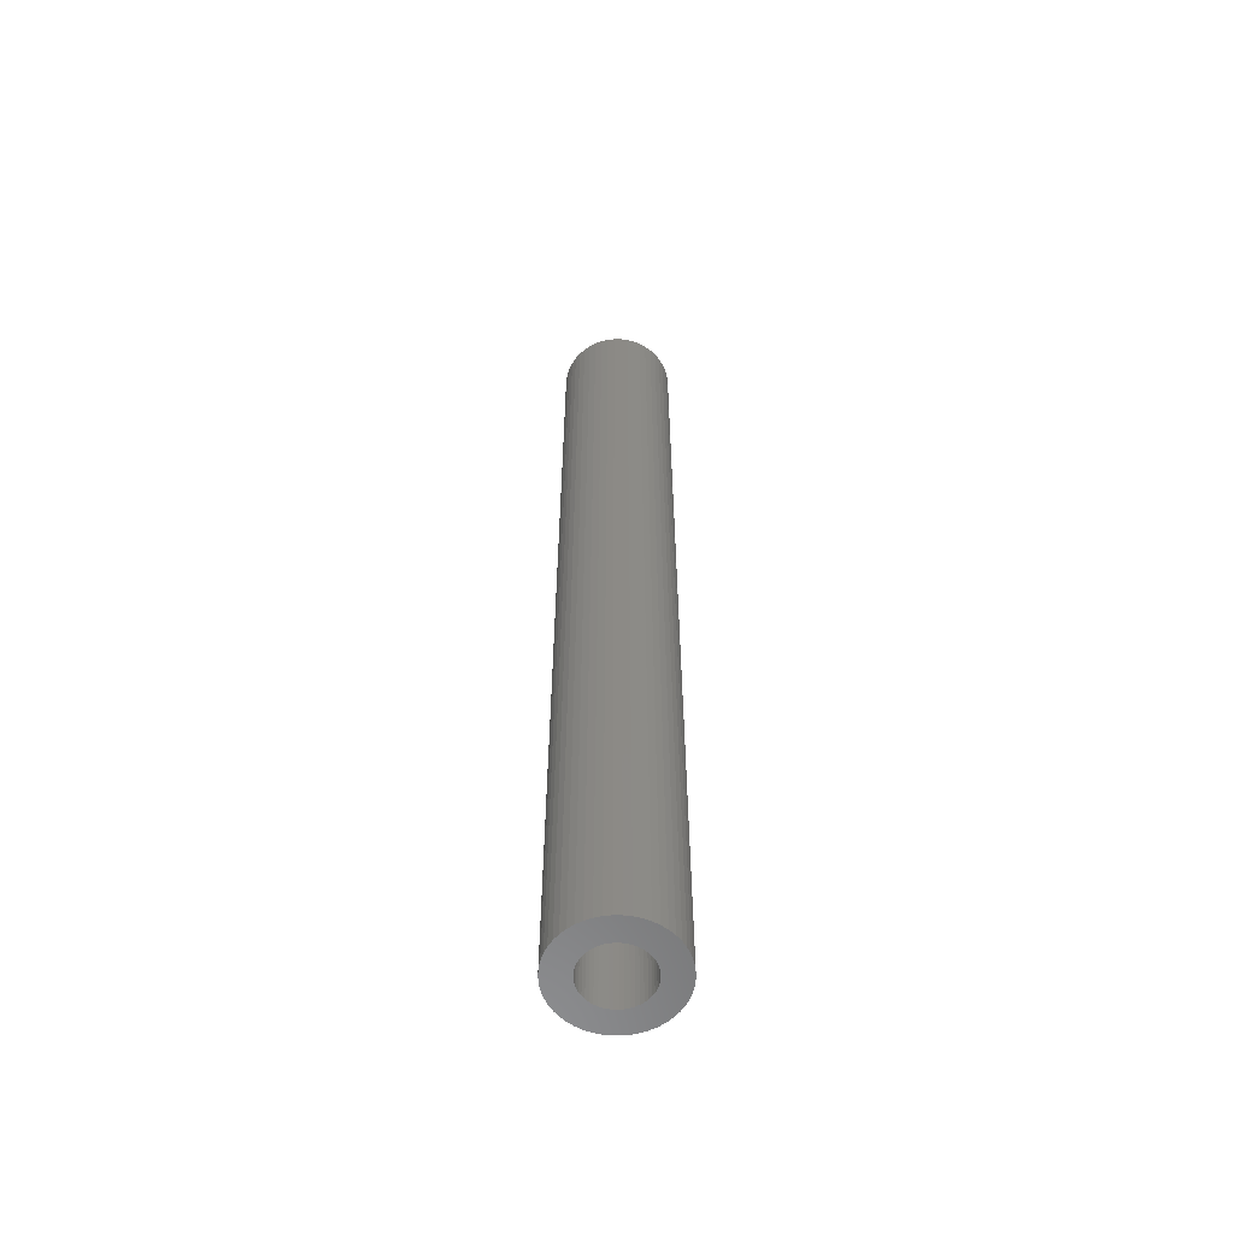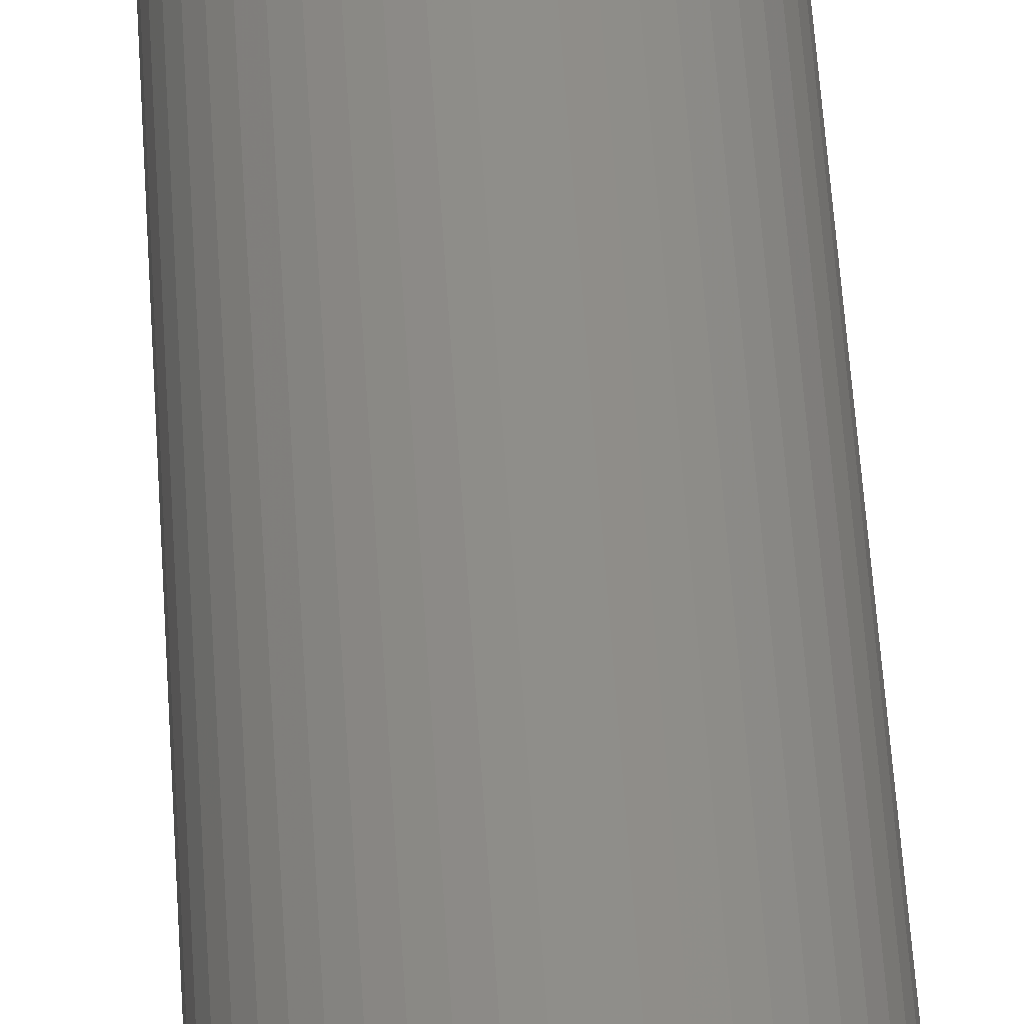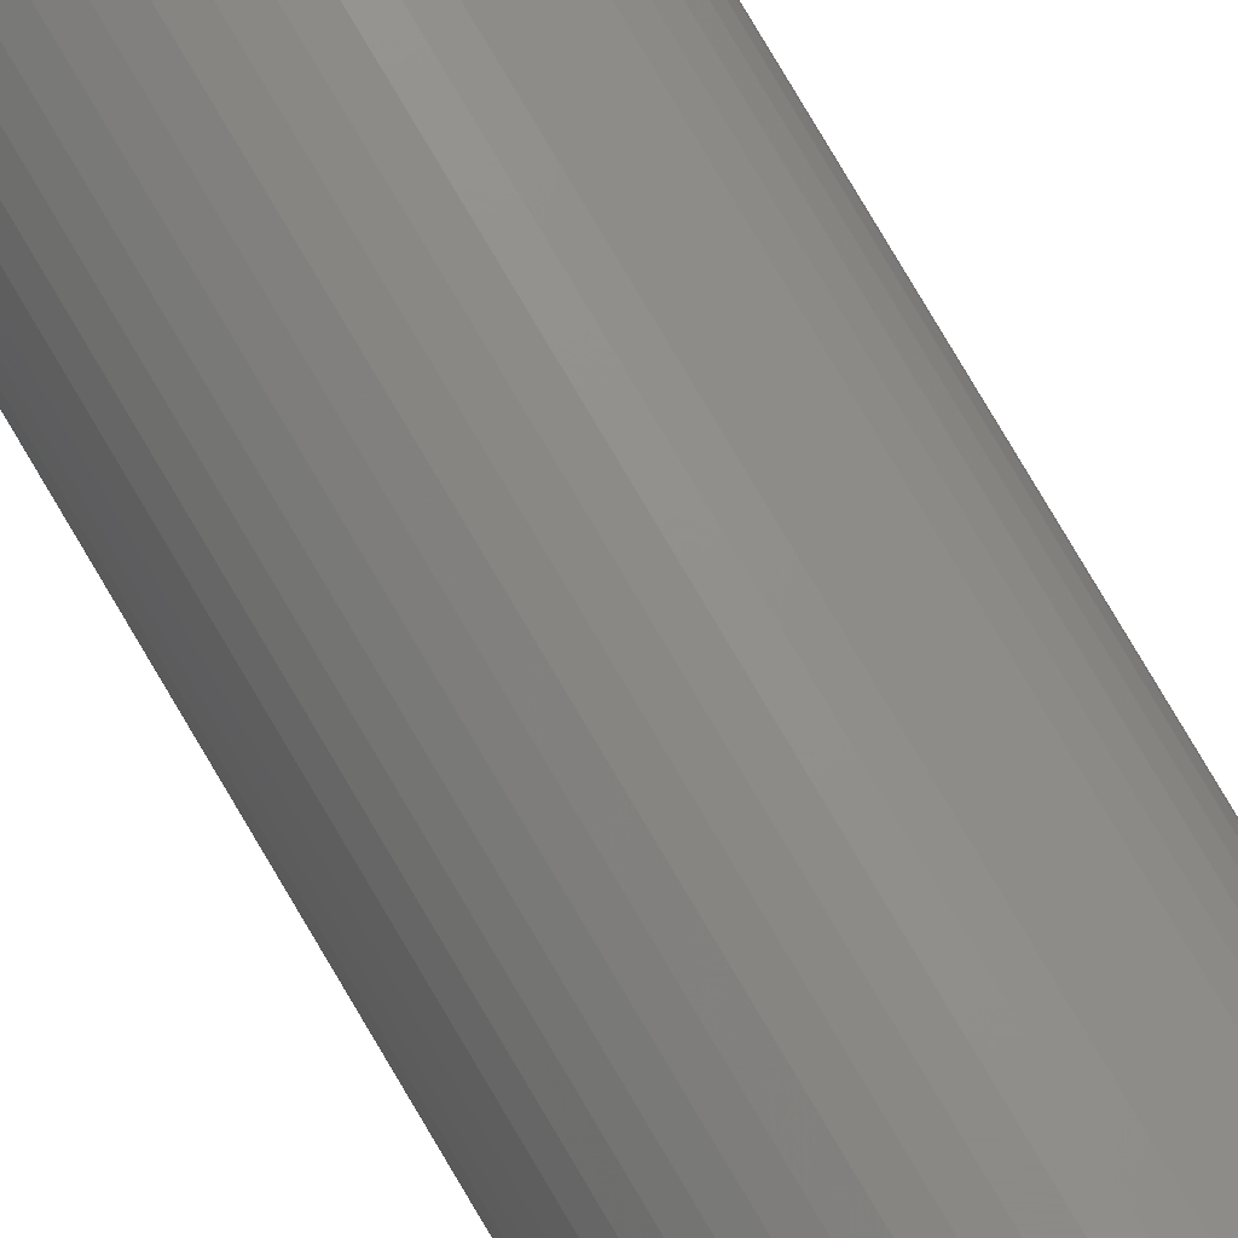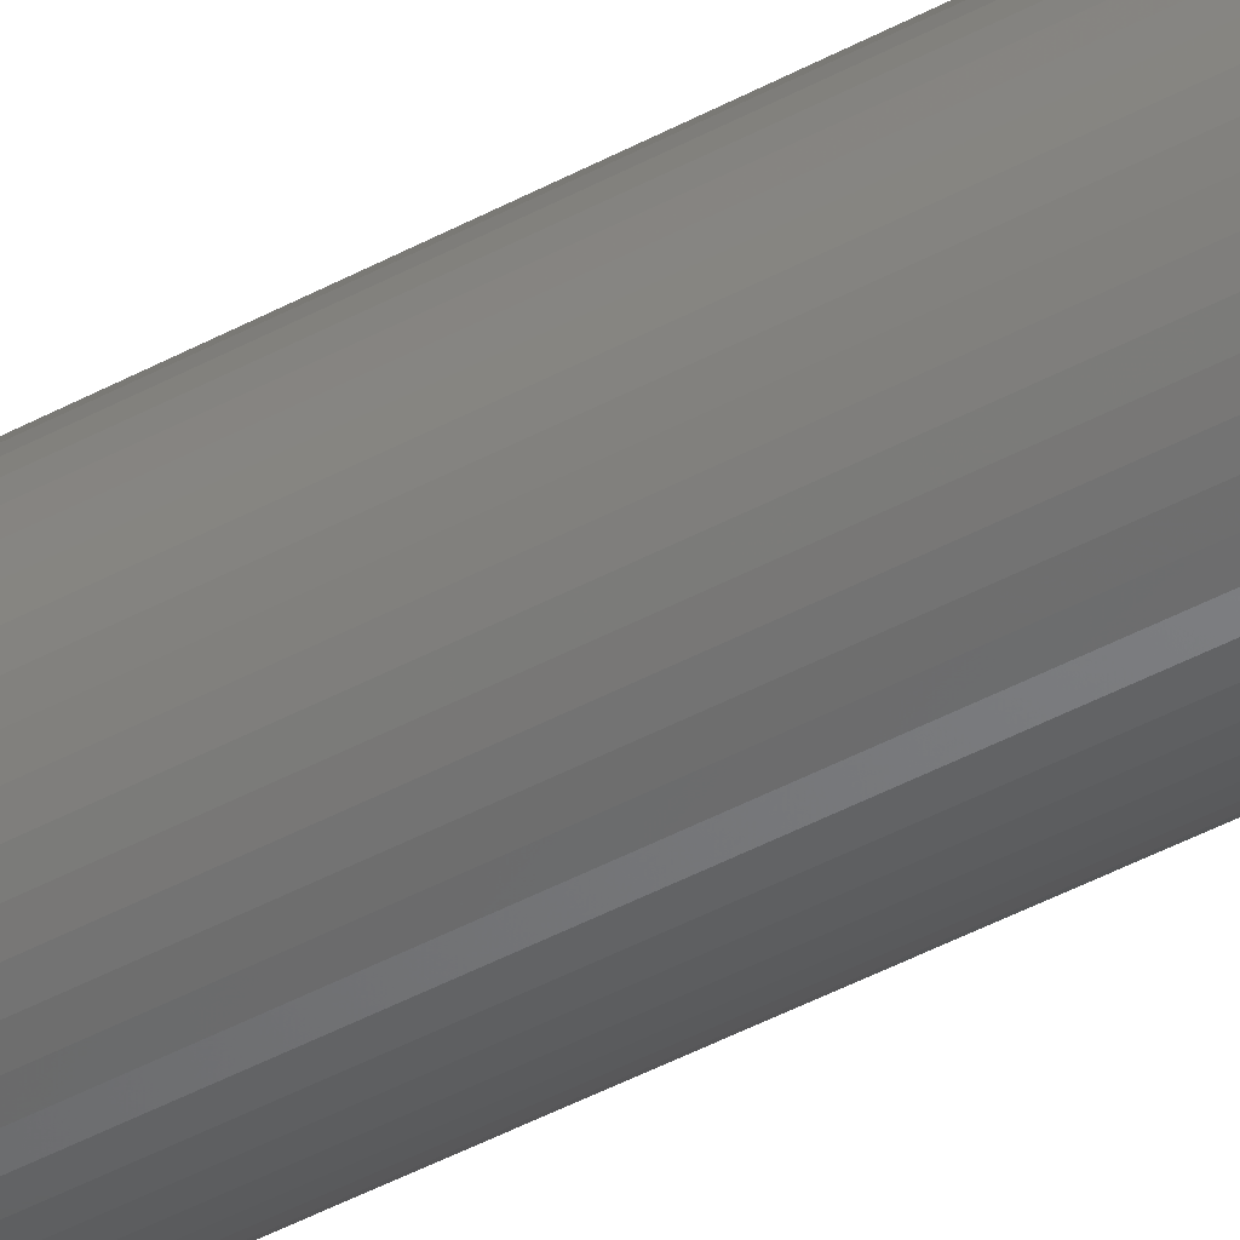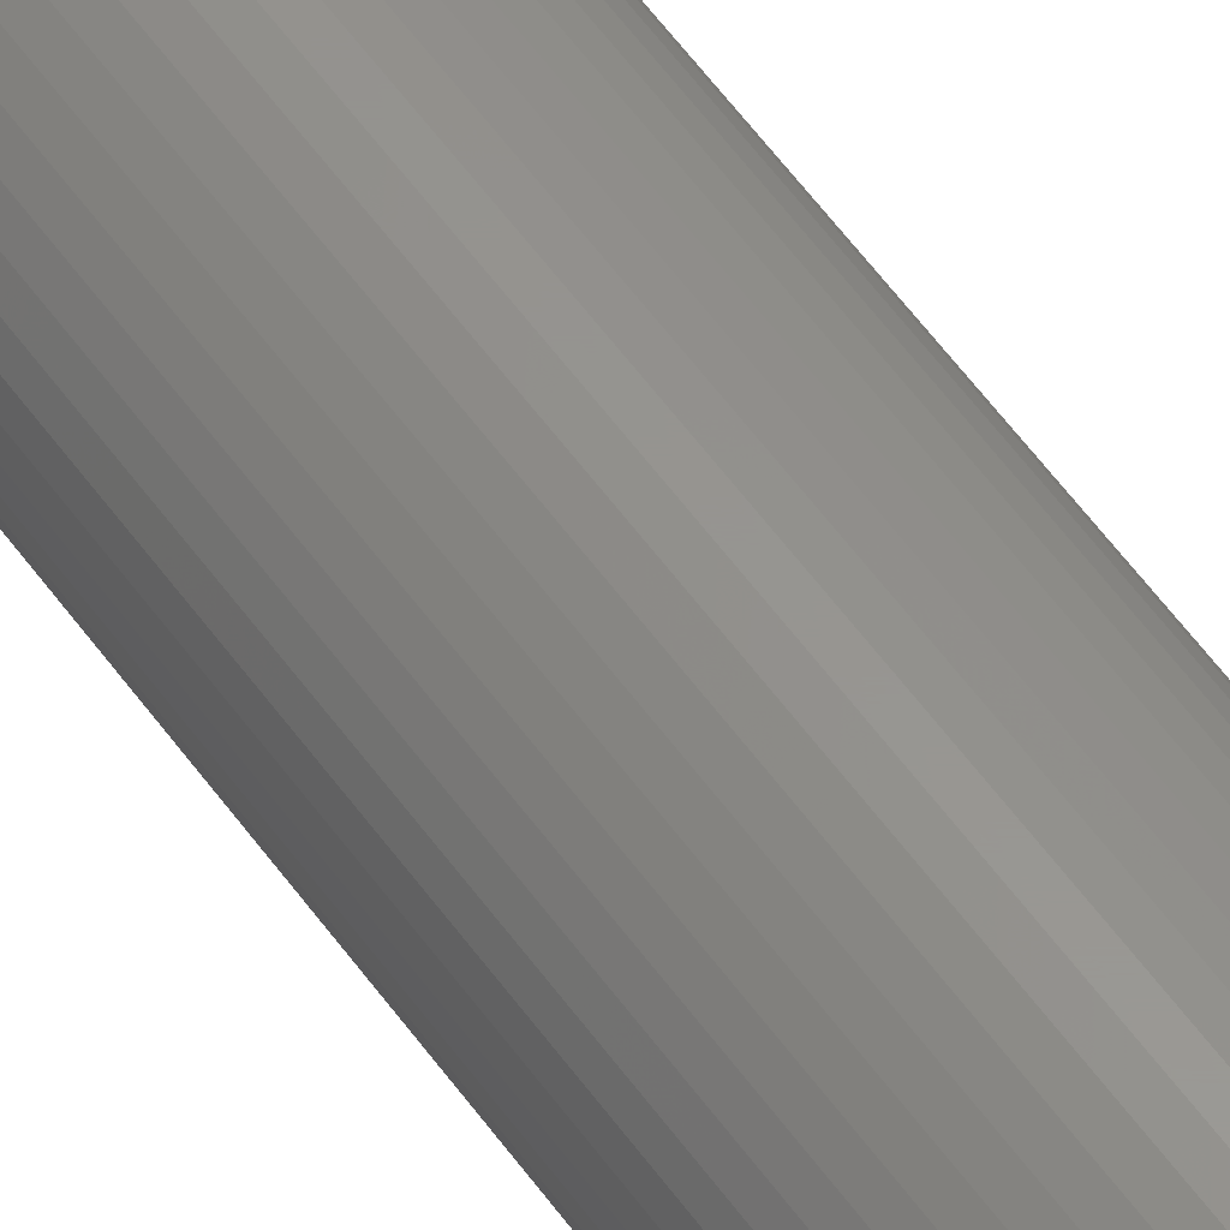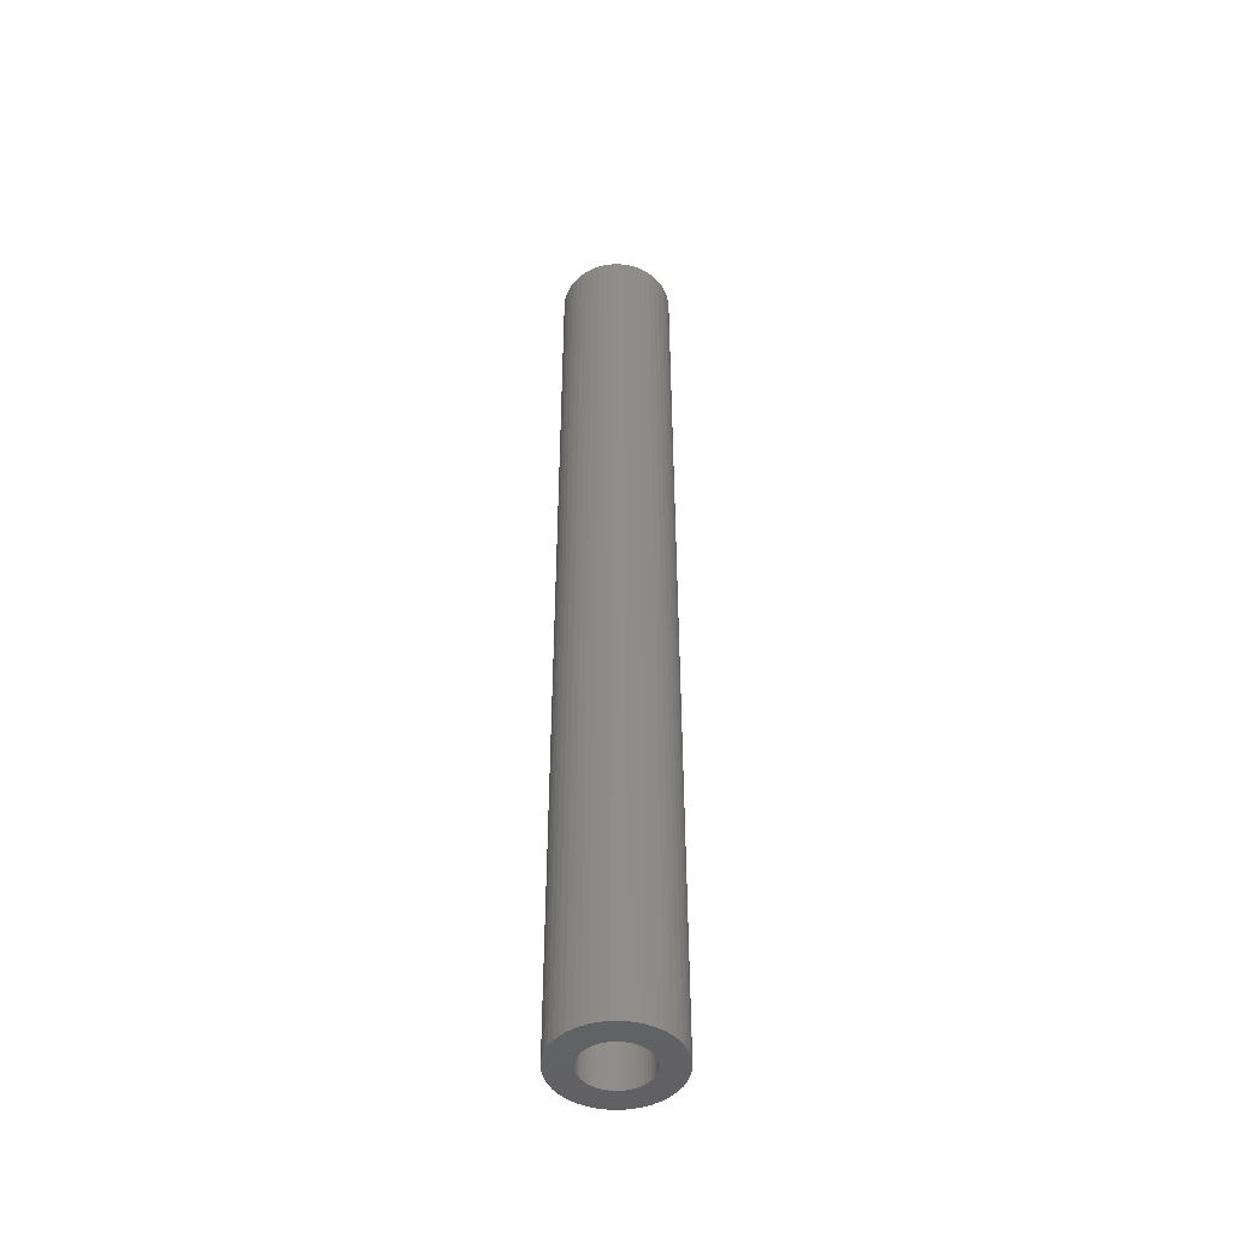
<metadata>
{"format":"stl","ext":"stl","renderer":"f3d","projection":"perspective","resolution":1024,"background":"white","views":[{"elev":-58.4,"azim":157.8,"up":"+Z"},{"elev":43.7,"azim":-3.0,"up":"+Y"},{"elev":76.2,"azim":149.7,"up":"+Y"},{"elev":-44.6,"azim":122.3,"up":"+Y"},{"elev":57.7,"azim":-35.4,"up":"+Y"},{"elev":-47.0,"azim":160.4,"up":"+Z"}]}
</metadata>
<code>
# stl→obj: 200 verts, 400 faces
v 4.5 0 39
v 4.465 0.564 -39
v 4.465 0.564 39
v 4.5 0 -39
v -4.5 0 -39
v -4.465 0.564 39
v -4.465 0.564 -39
v -4.5 0 39
v 0.2826 4.491 -39
v -0.2826 4.491 39
v 0.2826 4.491 39
v -0.2826 4.491 -39
v 3.28 3.08 -39
v 2.868 3.467 39
v 3.28 3.08 39
v 2.868 3.467 -39
v -2.868 3.467 -39
v -3.28 3.08 39
v -2.868 3.467 39
v -3.28 3.08 -39
v -1.391 4.28 -39
v -1.916 4.072 39
v -1.391 4.28 39
v -1.916 4.072 -39
v 4.184 1.657 39
v 3.943 2.168 -39
v 3.943 2.168 39
v 4.184 1.657 -39
v 4.359 1.119 -39
v 4.359 1.119 39
v 1.916 4.072 -39
v 1.391 4.28 39
v 1.916 4.072 39
v 1.391 4.28 -39
v 0.8432 4.42 39
v 0.8432 4.42 -39
v 2.411 3.799 39
v 2.411 3.799 -39
v -4.184 1.657 -39
v -3.943 2.168 39
v -3.943 2.168 -39
v -4.184 1.657 39
v -3.641 2.645 39
v -3.641 2.645 -39
v -4.359 1.119 -39
v -4.359 1.119 39
v -2.411 3.799 39
v -2.411 3.799 -39
v -0.8432 4.42 39
v -0.8432 4.42 -39
v 3.641 -2.645 39
v 3.943 -2.168 -39
v 3.943 -2.168 39
v 3.641 -2.645 -39
v 4.465 -0.564 39
v 4.465 -0.564 -39
v 3.641 2.645 39
v 3.641 2.645 -39
v 2.868 -3.467 -39
v 3.28 -3.08 39
v 2.868 -3.467 39
v 3.28 -3.08 -39
v 4.359 -1.119 39
v 4.359 -1.119 -39
v -3.943 -2.168 -39
v -4.184 -1.657 39
v -4.184 -1.657 -39
v -3.943 -2.168 39
v -4.359 -1.119 39
v -4.359 -1.119 -39
v 1.916 -4.072 -39
v 2.411 -3.799 39
v 1.916 -4.072 39
v 2.411 -3.799 -39
v 2.5 0 39
v 2.48 0.3133 39
v 2.421 0.6217 39
v 2.48 -0.3133 39
v 2.324 0.9203 39
v 2.191 1.204 39
v 2.421 -0.6217 39
v 2.023 1.469 39
v 4.184 -1.657 39
v 1.822 1.711 39
v 2.324 -0.9203 39
v 1.594 1.926 39
v 1.34 2.111 39
v 1.064 2.262 39
v 0.7725 2.378 39
v 0.4685 2.456 39
v 0.157 2.495 39
v -0.157 2.495 39
v -0.4685 2.456 39
v -0.7725 2.378 39
v -1.064 2.262 39
v -1.34 2.111 39
v -1.594 1.926 39
v -1.822 1.711 39
v -2.023 1.469 39
v -2.191 1.204 39
v -2.324 0.9203 39
v 2.191 -1.204 39
v 2.023 -1.469 39
v 1.822 -1.711 39
v 1.594 -1.926 39
v 1.34 -2.111 39
v 1.064 -2.262 39
v 1.391 -4.28 39
v 0.7725 -2.378 39
v 0.8432 -4.42 39
v 0.4685 -2.456 39
v 0.2826 -4.491 39
v 0.157 -2.495 39
v -0.157 -2.495 39
v -0.2826 -4.491 39
v -0.4685 -2.456 39
v -0.8432 -4.42 39
v -0.7725 -2.378 39
v -1.391 -4.28 39
v -1.064 -2.262 39
v -1.916 -4.072 39
v -1.34 -2.111 39
v -2.411 -3.799 39
v -1.594 -1.926 39
v -2.868 -3.467 39
v -1.822 -1.711 39
v -3.28 -3.08 39
v -2.023 -1.469 39
v -3.641 -2.645 39
v -2.191 -1.204 39
v -2.324 -0.9203 39
v -2.421 -0.6217 39
v -2.48 -0.3133 39
v -4.465 -0.564 39
v -2.5 0 39
v -2.421 0.6217 39
v -2.48 0.3133 39
v 4.184 -1.657 -39
v -1.916 -4.072 -39
v -1.391 -4.28 -39
v -4.465 -0.564 -39
v 0.2826 -4.491 -39
v 0.8432 -4.42 -39
v 1.391 -4.28 -39
v -0.2826 -4.491 -39
v -0.8432 -4.42 -39
v -3.28 -3.08 -39
v -2.868 -3.467 -39
v -2.411 -3.799 -39
v -3.641 -2.645 -39
v 2.5 0 -39
v 2.48 -0.3133 -39
v 2.421 -0.6217 -39
v 2.48 0.3133 -39
v 2.324 -0.9203 -39
v 2.191 -1.204 -39
v 2.421 0.6217 -39
v 2.023 -1.469 -39
v 1.822 -1.711 -39
v 2.324 0.9203 -39
v 1.594 -1.926 -39
v 1.34 -2.111 -39
v 1.064 -2.262 -39
v 0.7725 -2.378 -39
v 0.4685 -2.456 -39
v 0.157 -2.495 -39
v -0.157 -2.495 -39
v -0.4685 -2.456 -39
v -0.7725 -2.378 -39
v -1.064 -2.262 -39
v -1.34 -2.111 -39
v -1.594 -1.926 -39
v -1.822 -1.711 -39
v -2.023 -1.469 -39
v -2.191 -1.204 -39
v -2.324 -0.9203 -39
v 2.191 1.204 -39
v 2.023 1.469 -39
v 1.822 1.711 -39
v 1.594 1.926 -39
v 1.34 2.111 -39
v 1.064 2.262 -39
v 0.7725 2.378 -39
v 0.4685 2.456 -39
v 0.157 2.495 -39
v -0.157 2.495 -39
v -0.4685 2.456 -39
v -0.7725 2.378 -39
v -1.064 2.262 -39
v -1.34 2.111 -39
v -1.594 1.926 -39
v -1.822 1.711 -39
v -2.023 1.469 -39
v -2.191 1.204 -39
v -2.324 0.9203 -39
v -2.421 0.6217 -39
v -2.48 0.3133 -39
v -2.5 0 -39
v -2.421 -0.6217 -39
v -2.48 -0.3133 -39
f 1 2 3
f 2 1 4
f 5 6 7
f 6 5 8
f 9 10 11
f 10 9 12
f 13 14 15
f 14 13 16
f 17 18 19
f 18 17 20
f 21 22 23
f 22 21 24
f 25 26 27
f 26 25 28
f 3 29 30
f 29 3 2
f 31 32 33
f 32 31 34
f 34 35 32
f 35 34 36
f 16 37 14
f 37 16 38
f 39 40 41
f 40 39 42
f 41 43 44
f 43 41 40
f 45 42 39
f 42 45 46
f 24 47 22
f 47 24 48
f 12 49 10
f 49 12 50
f 51 52 53
f 52 51 54
f 55 4 1
f 4 55 56
f 30 28 25
f 28 30 29
f 57 13 15
f 13 57 58
f 27 58 57
f 58 27 26
f 36 11 35
f 11 36 9
f 50 23 49
f 23 50 21
f 59 60 61
f 60 59 62
f 63 56 55
f 56 63 64
f 65 66 67
f 66 65 68
f 67 69 70
f 69 67 66
f 60 54 51
f 54 60 62
f 71 72 73
f 72 71 74
f 38 33 37
f 33 38 31
f 44 18 20
f 18 44 43
f 75 1 3
f 76 3 30
f 1 75 55
f 77 30 25
f 78 55 75
f 79 25 27
f 55 78 63
f 80 27 57
f 81 63 78
f 82 57 15
f 63 81 83
f 84 15 14
f 85 83 81
f 83 85 53
f 3 76 75
f 30 77 76
f 86 14 37
f 25 79 77
f 27 80 79
f 57 82 80
f 87 37 33
f 15 84 82
f 14 86 84
f 88 33 32
f 37 87 86
f 33 88 87
f 89 32 35
f 32 89 88
f 35 90 89
f 11 90 35
f 11 91 90
f 11 92 91
f 10 92 11
f 10 93 92
f 49 93 10
f 93 49 94
f 23 94 49
f 94 23 95
f 22 95 23
f 95 22 96
f 47 96 22
f 96 47 97
f 19 97 47
f 97 19 98
f 18 98 19
f 98 18 99
f 43 99 18
f 99 43 100
f 40 100 43
f 100 40 101
f 102 53 85
f 53 102 51
f 103 51 102
f 51 103 60
f 104 60 103
f 60 104 61
f 105 61 104
f 61 105 72
f 106 72 105
f 72 106 73
f 107 73 106
f 73 107 108
f 109 108 107
f 108 109 110
f 111 110 109
f 111 112 110
f 113 112 111
f 114 112 113
f 114 115 112
f 116 115 114
f 117 116 118
f 116 117 115
f 119 118 120
f 121 120 122
f 118 119 117
f 123 122 124
f 125 124 126
f 120 121 119
f 127 126 128
f 129 128 130
f 68 130 131
f 122 123 121
f 66 131 132
f 69 132 133
f 134 133 135
f 42 101 40
f 124 125 123
f 101 42 136
f 126 127 125
f 46 136 42
f 128 129 127
f 136 46 137
f 130 68 129
f 6 137 46
f 131 66 68
f 137 6 135
f 132 69 66
f 8 135 6
f 133 134 69
f 135 8 134
f 7 46 45
f 46 7 6
f 48 19 47
f 19 48 17
f 83 64 63
f 64 83 138
f 53 138 83
f 138 53 52
f 139 119 121
f 119 139 140
f 141 8 5
f 8 141 134
f 142 110 112
f 110 142 143
f 74 61 72
f 61 74 59
f 144 73 108
f 73 144 71
f 145 112 115
f 112 145 142
f 146 115 117
f 115 146 145
f 140 117 119
f 117 140 146
f 147 125 127
f 125 147 148
f 149 121 123
f 121 149 139
f 147 129 150
f 129 147 127
f 150 68 65
f 68 150 129
f 151 4 56
f 152 56 64
f 4 151 2
f 153 64 138
f 154 2 151
f 155 138 52
f 2 154 29
f 156 52 54
f 157 29 154
f 158 54 62
f 29 157 28
f 159 62 59
f 160 28 157
f 28 160 26
f 56 152 151
f 64 153 152
f 161 59 74
f 138 155 153
f 52 156 155
f 54 158 156
f 162 74 71
f 62 159 158
f 59 161 159
f 163 71 144
f 74 162 161
f 71 163 162
f 164 144 143
f 144 164 163
f 143 165 164
f 142 165 143
f 142 166 165
f 142 167 166
f 145 167 142
f 145 168 167
f 146 168 145
f 168 146 169
f 140 169 146
f 169 140 170
f 139 170 140
f 170 139 171
f 149 171 139
f 171 149 172
f 148 172 149
f 172 148 173
f 147 173 148
f 173 147 174
f 150 174 147
f 174 150 175
f 65 175 150
f 175 65 176
f 177 26 160
f 26 177 58
f 178 58 177
f 58 178 13
f 179 13 178
f 13 179 16
f 180 16 179
f 16 180 38
f 181 38 180
f 38 181 31
f 182 31 181
f 31 182 34
f 183 34 182
f 34 183 36
f 184 36 183
f 184 9 36
f 185 9 184
f 186 9 185
f 186 12 9
f 187 12 186
f 50 187 188
f 187 50 12
f 21 188 189
f 24 189 190
f 188 21 50
f 48 190 191
f 17 191 192
f 189 24 21
f 20 192 193
f 44 193 194
f 41 194 195
f 190 48 24
f 39 195 196
f 45 196 197
f 7 197 198
f 67 176 65
f 191 17 48
f 176 67 199
f 192 20 17
f 70 199 67
f 193 44 20
f 199 70 200
f 194 41 44
f 141 200 70
f 195 39 41
f 200 141 198
f 196 45 39
f 5 198 141
f 197 7 45
f 198 5 7
f 70 134 141
f 134 70 69
f 143 108 110
f 108 143 144
f 148 123 125
f 123 148 149
f 160 80 177
f 80 160 79
f 177 82 178
f 82 177 80
f 184 89 90
f 89 184 183
f 183 88 89
f 88 183 182
f 189 94 95
f 94 189 188
f 101 194 100
f 194 101 195
f 152 75 151
f 75 152 78
f 163 109 107
f 109 163 164
f 180 84 86
f 84 180 179
f 185 90 91
f 90 185 184
f 135 197 137
f 197 135 198
f 137 196 136
f 196 137 197
f 99 192 98
f 192 99 193
f 187 92 93
f 92 187 186
f 192 97 98
f 97 192 191
f 161 106 105
f 106 161 162
f 156 85 155
f 85 156 102
f 167 116 114
f 116 167 168
f 164 111 109
f 111 164 165
f 154 77 157
f 77 154 76
f 157 79 160
f 79 157 77
f 178 84 179
f 84 178 82
f 186 91 92
f 91 186 185
f 181 86 87
f 86 181 180
f 182 87 88
f 87 182 181
f 136 195 101
f 195 136 196
f 100 193 99
f 193 100 194
f 188 93 94
f 93 188 187
f 190 95 96
f 95 190 189
f 191 96 97
f 96 191 190
f 151 76 154
f 76 151 75
f 159 103 158
f 103 159 104
f 158 102 156
f 102 158 103
f 168 118 116
f 118 168 169
f 133 198 135
f 198 133 200
f 128 175 130
f 175 128 174
f 132 200 133
f 200 132 199
f 130 176 131
f 176 130 175
f 165 113 111
f 113 165 166
f 159 105 104
f 105 159 161
f 153 78 152
f 78 153 81
f 155 81 153
f 81 155 85
f 169 120 118
f 120 169 170
f 131 199 132
f 199 131 176
f 162 107 106
f 107 162 163
f 172 126 124
f 126 172 173
f 166 114 113
f 114 166 167
f 171 124 122
f 124 171 172
f 170 122 120
f 122 170 171
f 126 174 128
f 174 126 173

</code>
